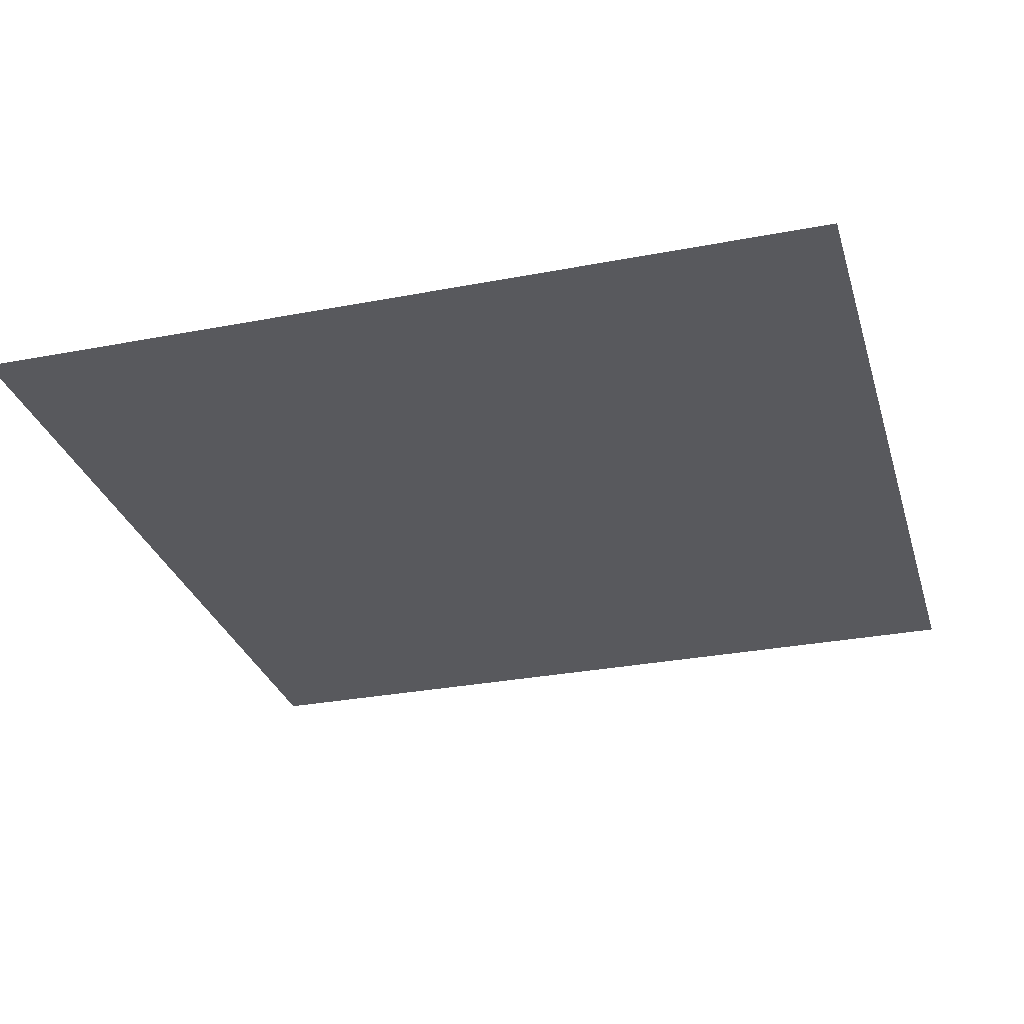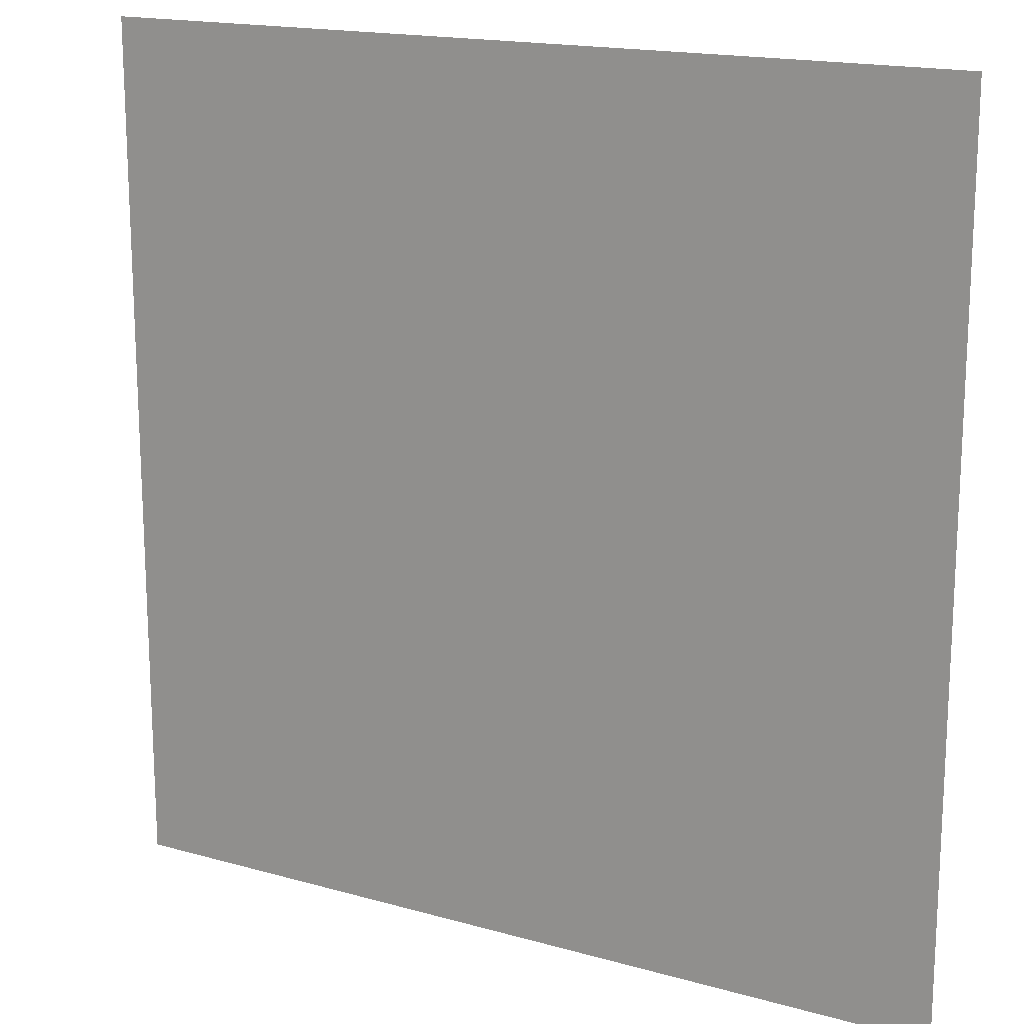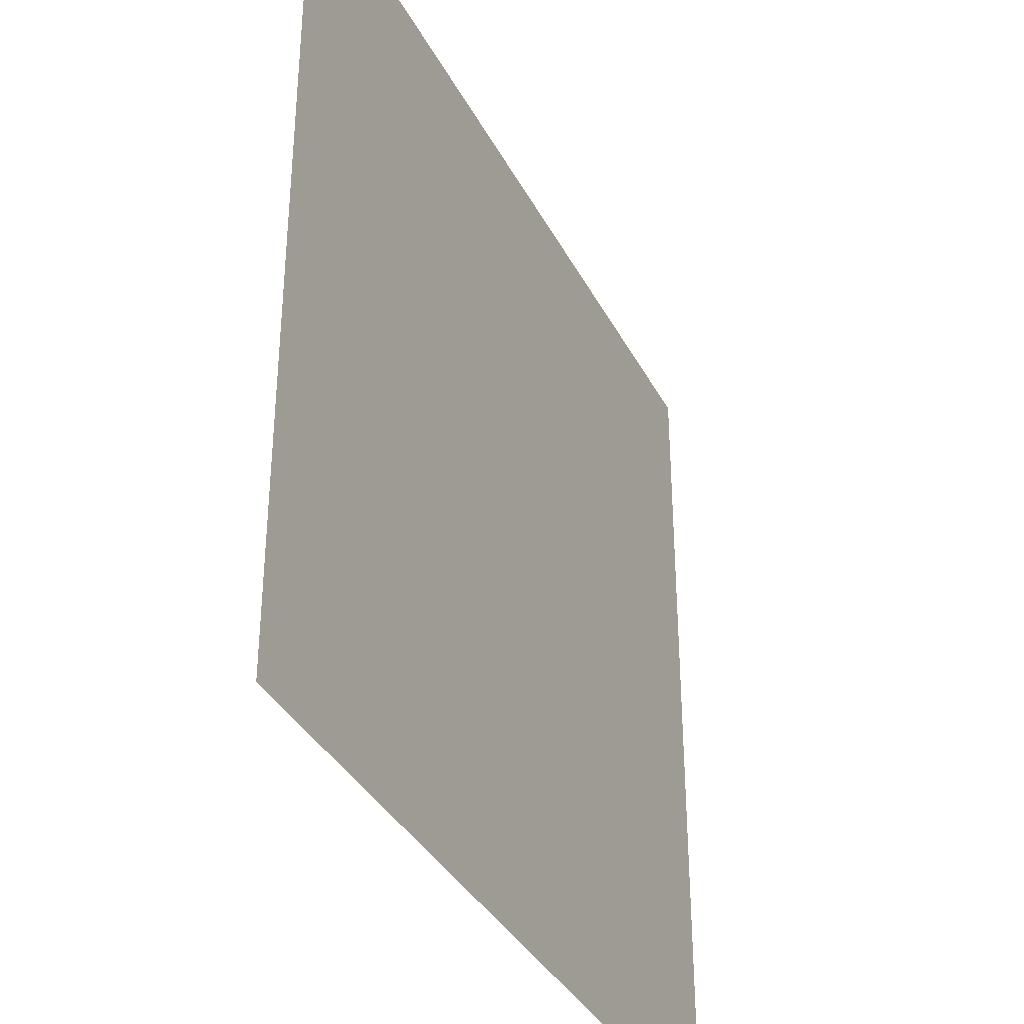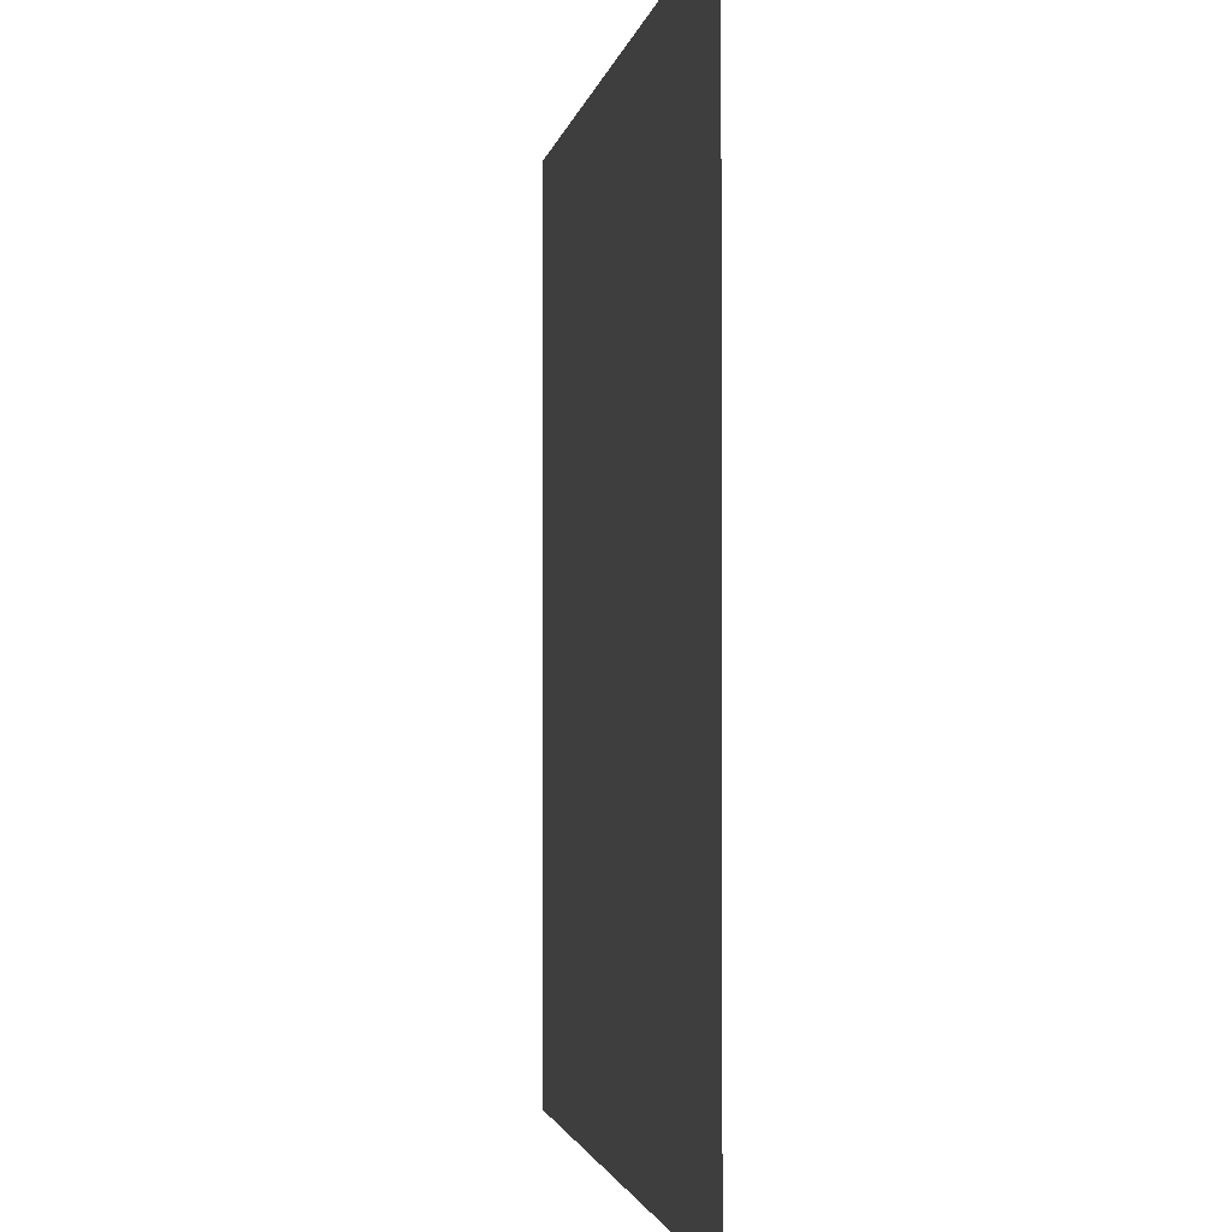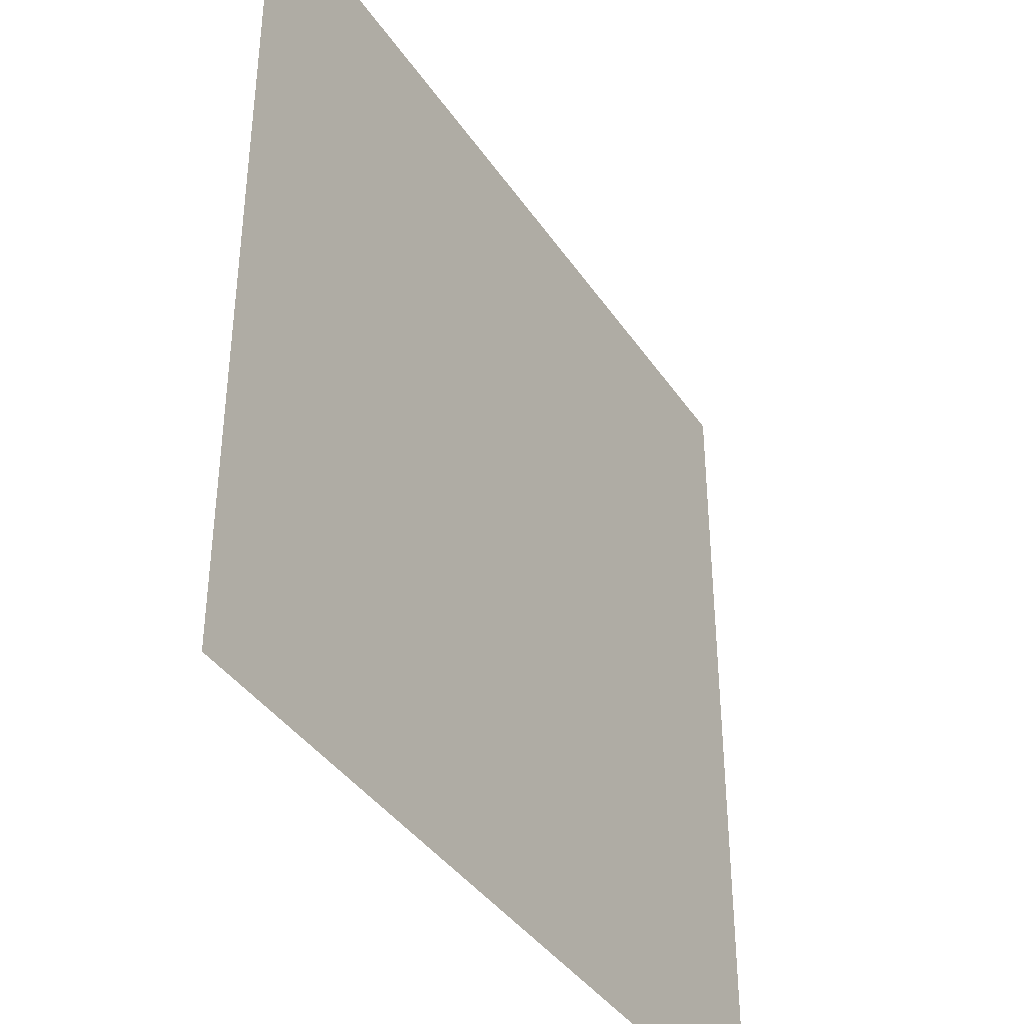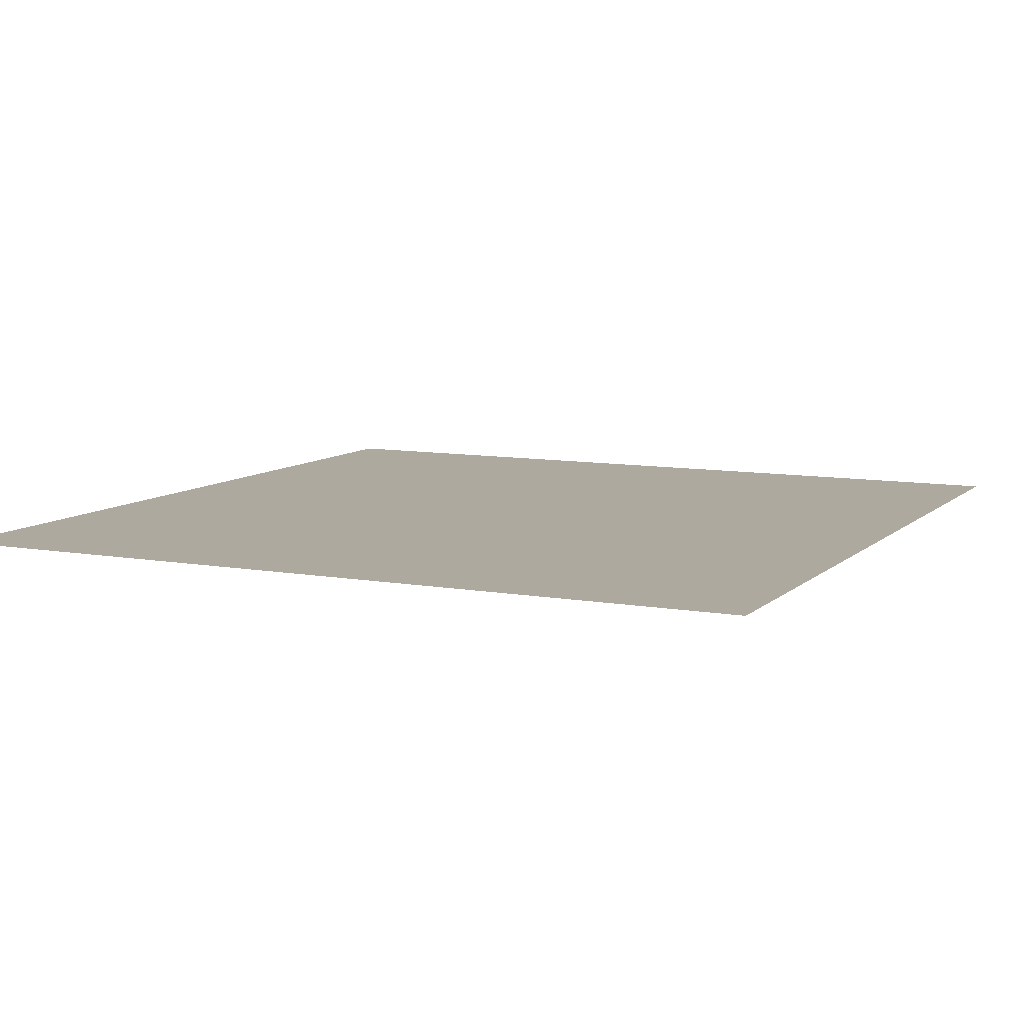
<metadata>
{"format":"obj","ext":"obj","renderer":"f3d","projection":"perspective","resolution":1024,"background":"white","views":[{"elev":-29.9,"azim":-74.3,"up":"+Y"},{"elev":16.8,"azim":29.8,"up":"+Z"},{"elev":-35.9,"azim":114.6,"up":"+Z"},{"elev":-2.0,"azim":-98.9,"up":"+Z"},{"elev":-39.3,"azim":-59.5,"up":"+Z"},{"elev":9.0,"azim":25.6,"up":"+Y"}]}
</metadata>
<code>
o Plane
v -4.52 0 4.52
v 4.52 0 4.52
v -4.52 0 -4.52
v 4.52 0 -4.52
f 1 2 4 3

</code>
